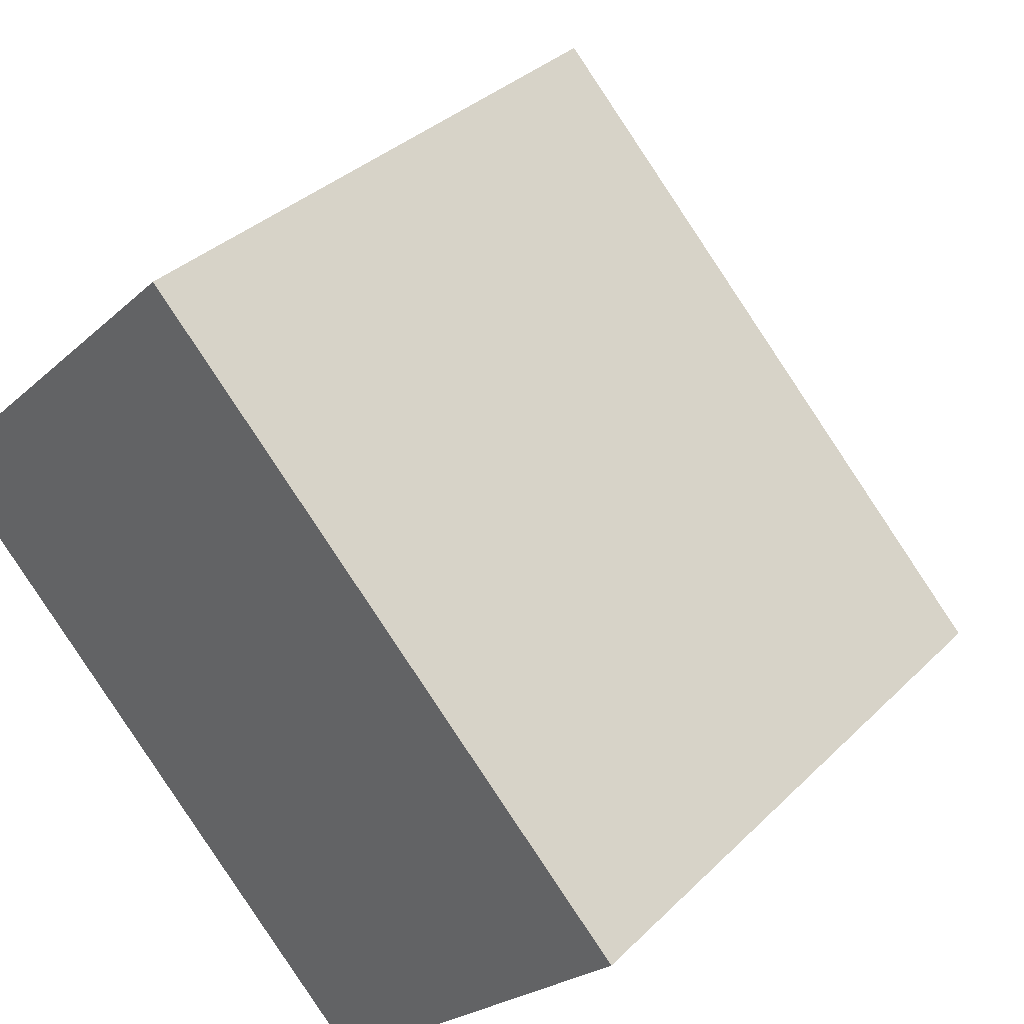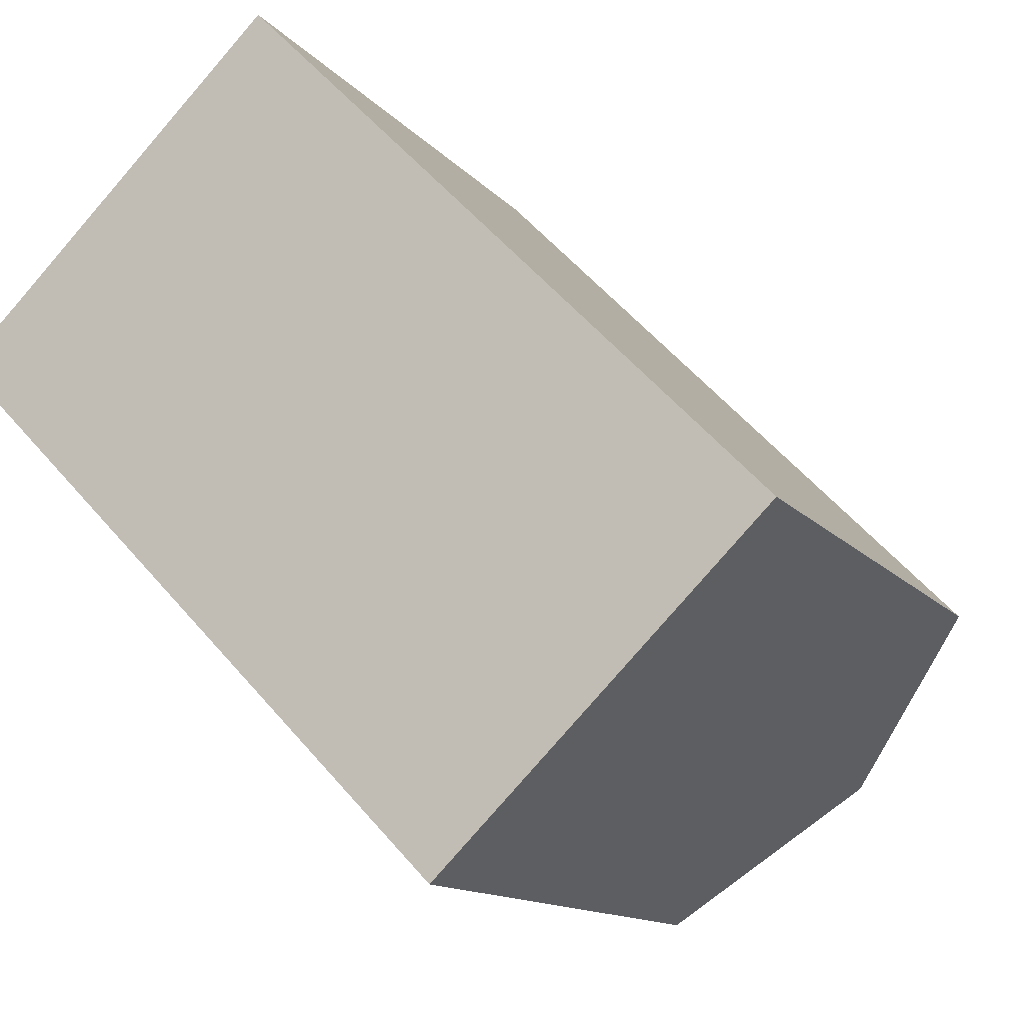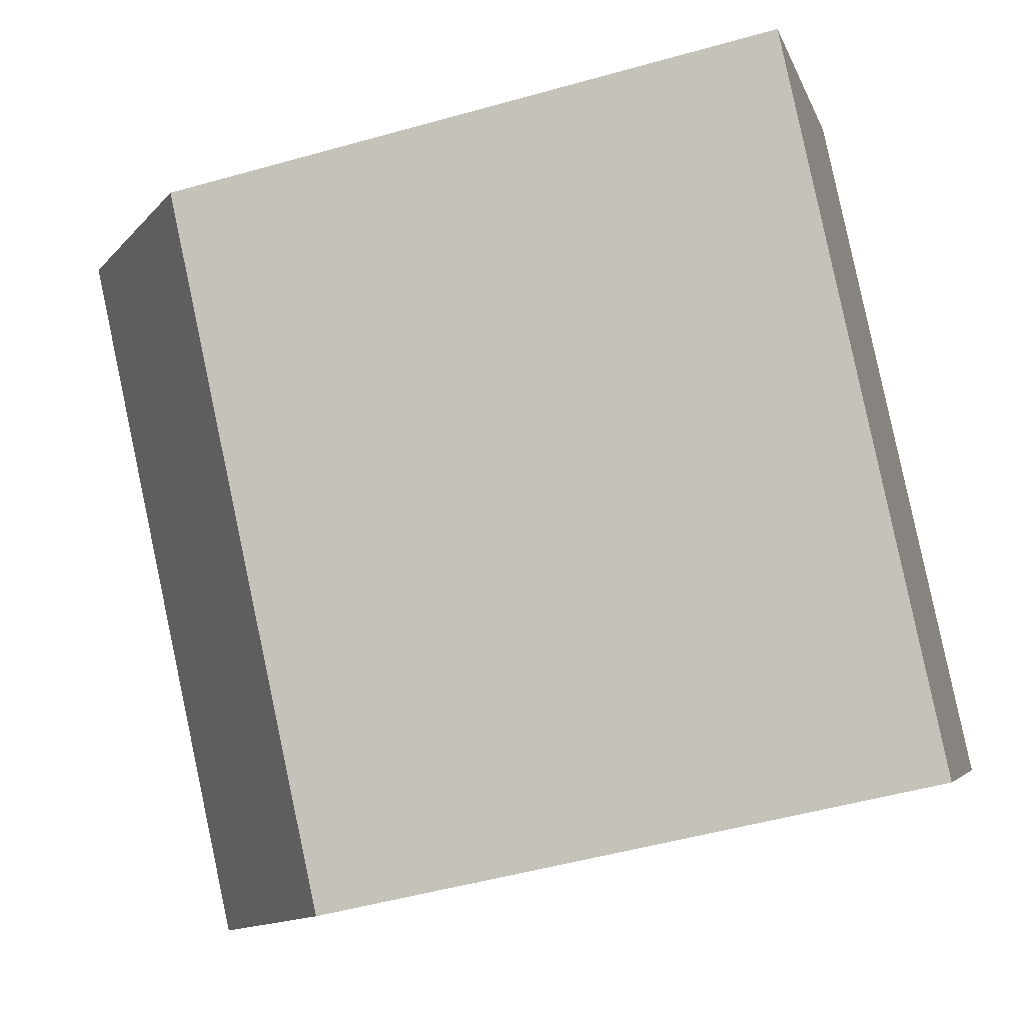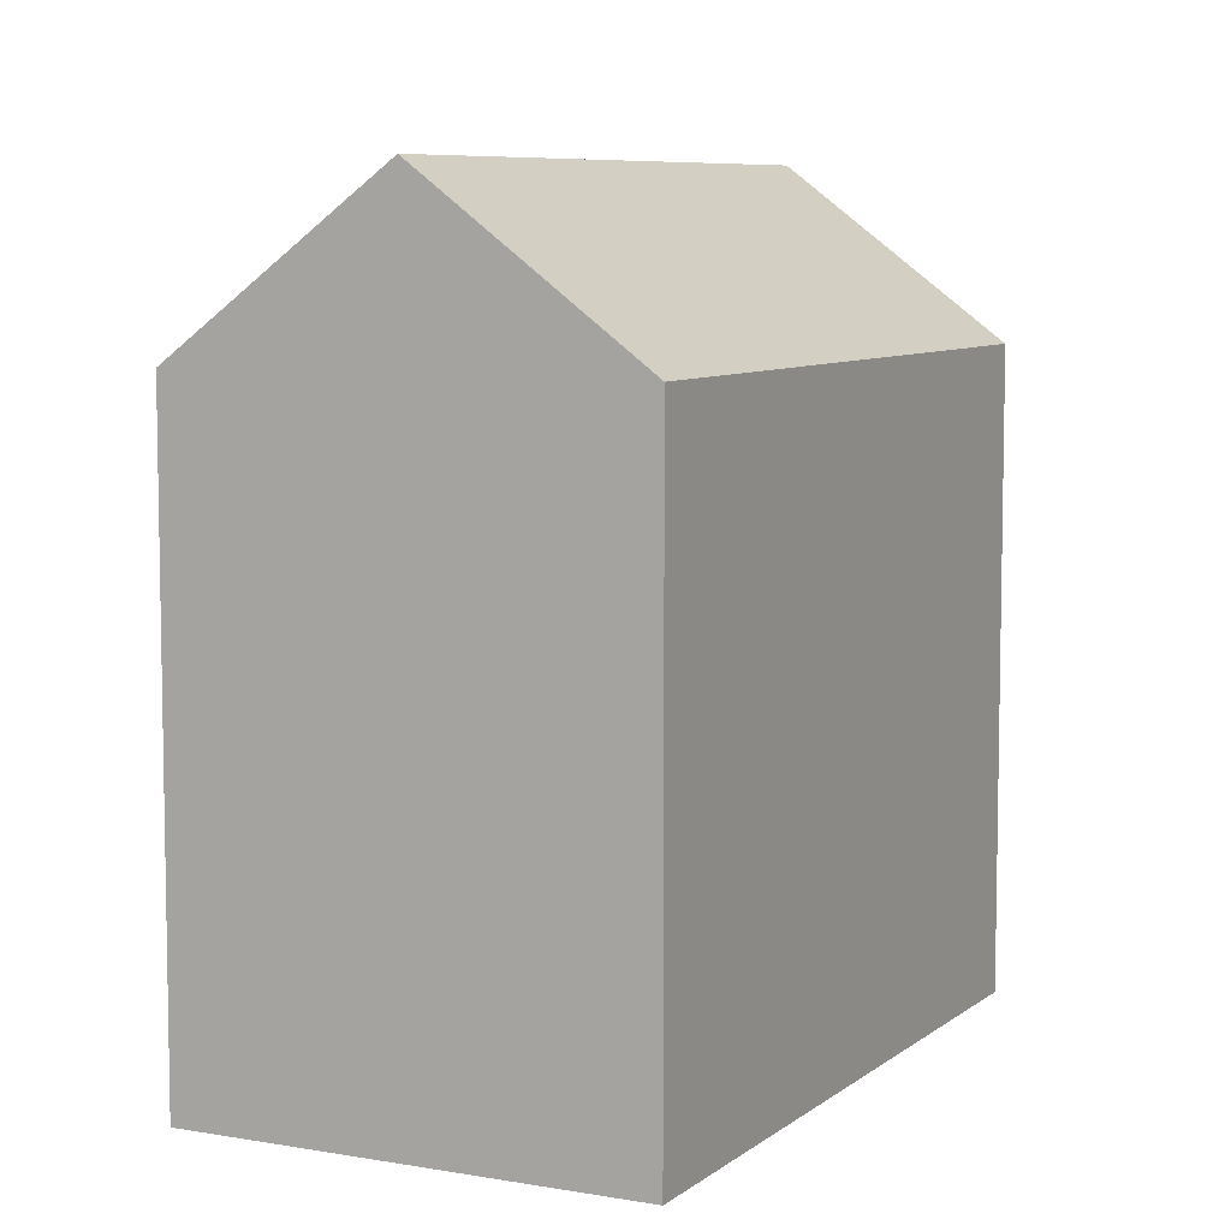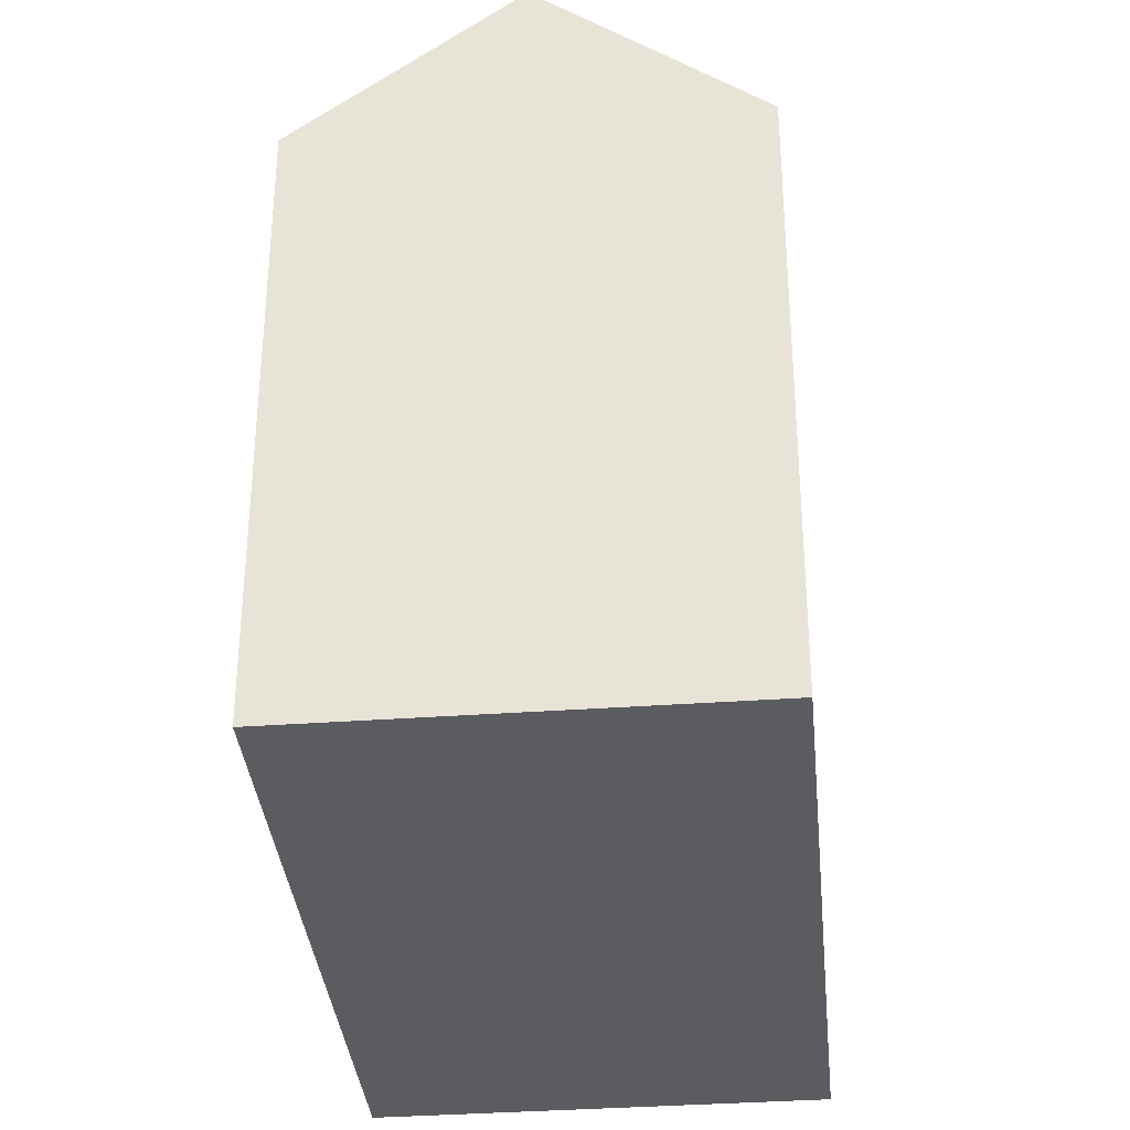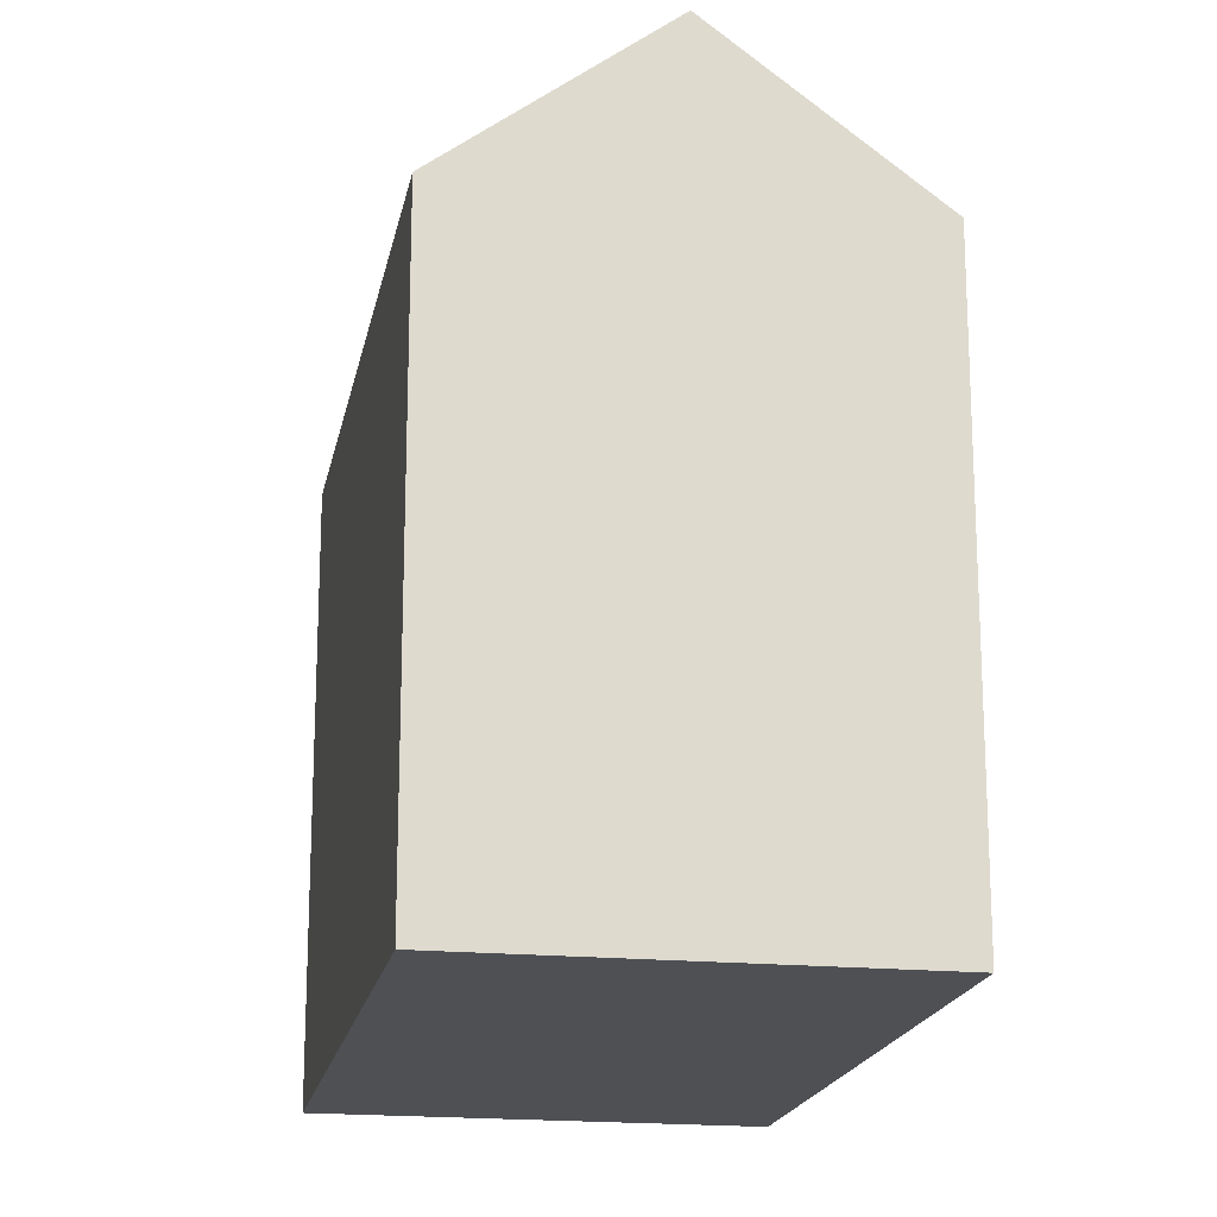
<metadata>
{"format":"obj","ext":"obj","renderer":"f3d","projection":"perspective","resolution":1024,"background":"white","views":[{"elev":34.3,"azim":37.6,"up":"+Z"},{"elev":-12.5,"azim":23.6,"up":"+Z"},{"elev":-49.9,"azim":-72.7,"up":"+Z"},{"elev":7.4,"azim":-17.5,"up":"+Y"},{"elev":-35.1,"azim":-38.9,"up":"+Y"},{"elev":-18.6,"azim":-54.9,"up":"+Y"}]}
</metadata>
<code>
v  15.47 18.19 -8.419
v  0.0003052 14.34 -0.0004546
v  3.705 18.19 3.628
v  11.76 14.34 -12.05
v  19.17 14.34 -4.791
v  7.41 14.34 7.256
v  19.17 2.933e-16 -4.79
v  7.41 -4.443e-16 7.256
v  3.705 -2.222e-16 3.628
v  0 0 0
v  15.47 5.155e-16 -8.418
v  11.76 7.376e-16 -12.05
g defaultobject
f 1 2 3
f 2 1 4
f 5 3 6
f 3 5 1
f 7 6 8
f 6 7 5
f 6 9 8
f 9 6 10
f 10 6 2
f 2 6 3
f 4 11 12
f 11 4 7
f 7 4 5
f 5 4 1
f 2 12 10
f 12 2 4
f 9 7 8
f 7 9 10
f 7 10 11
f 11 10 12

</code>
